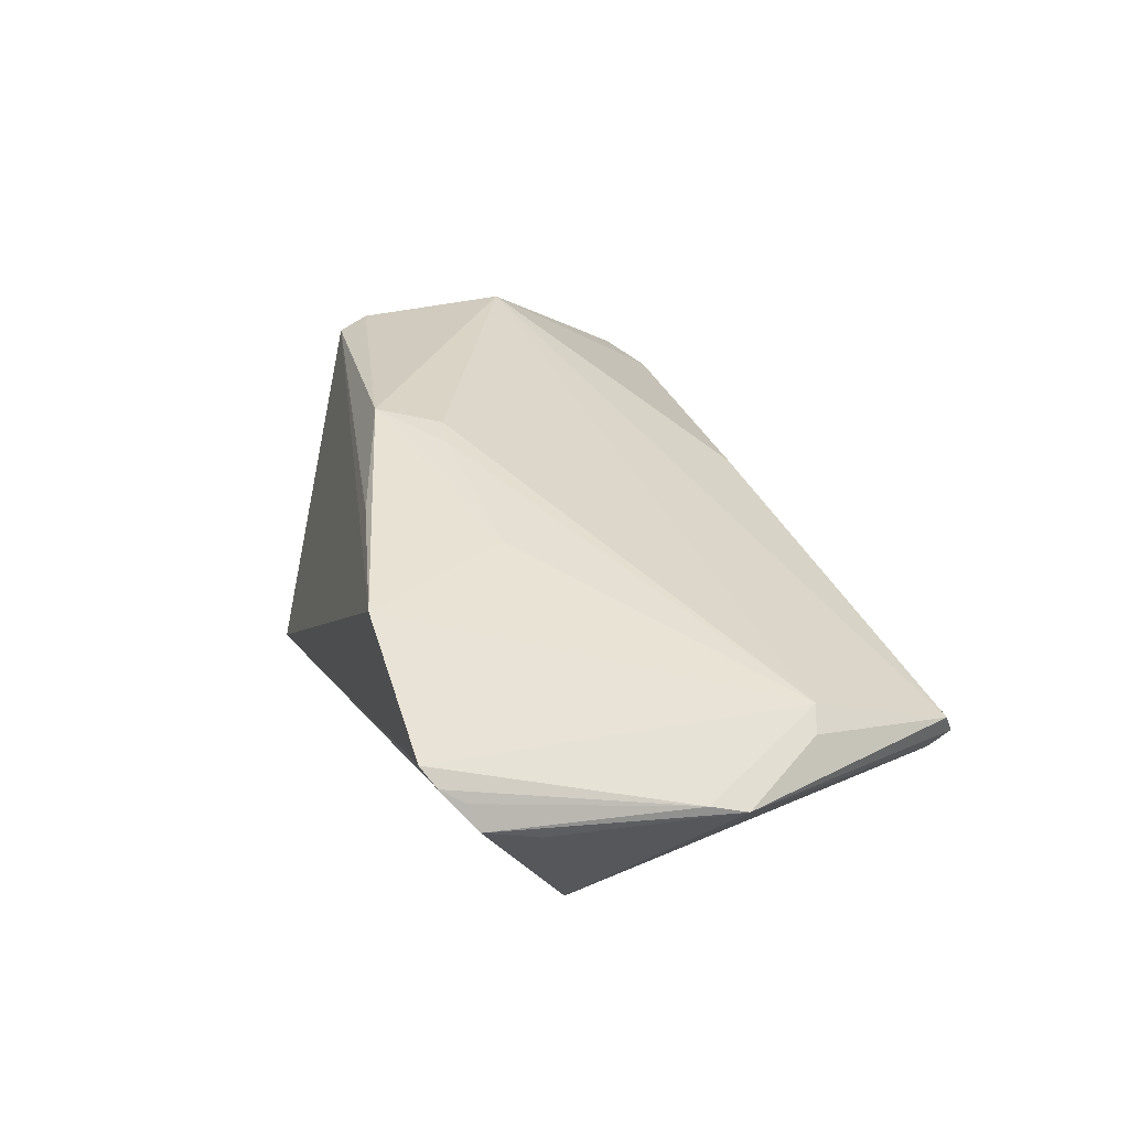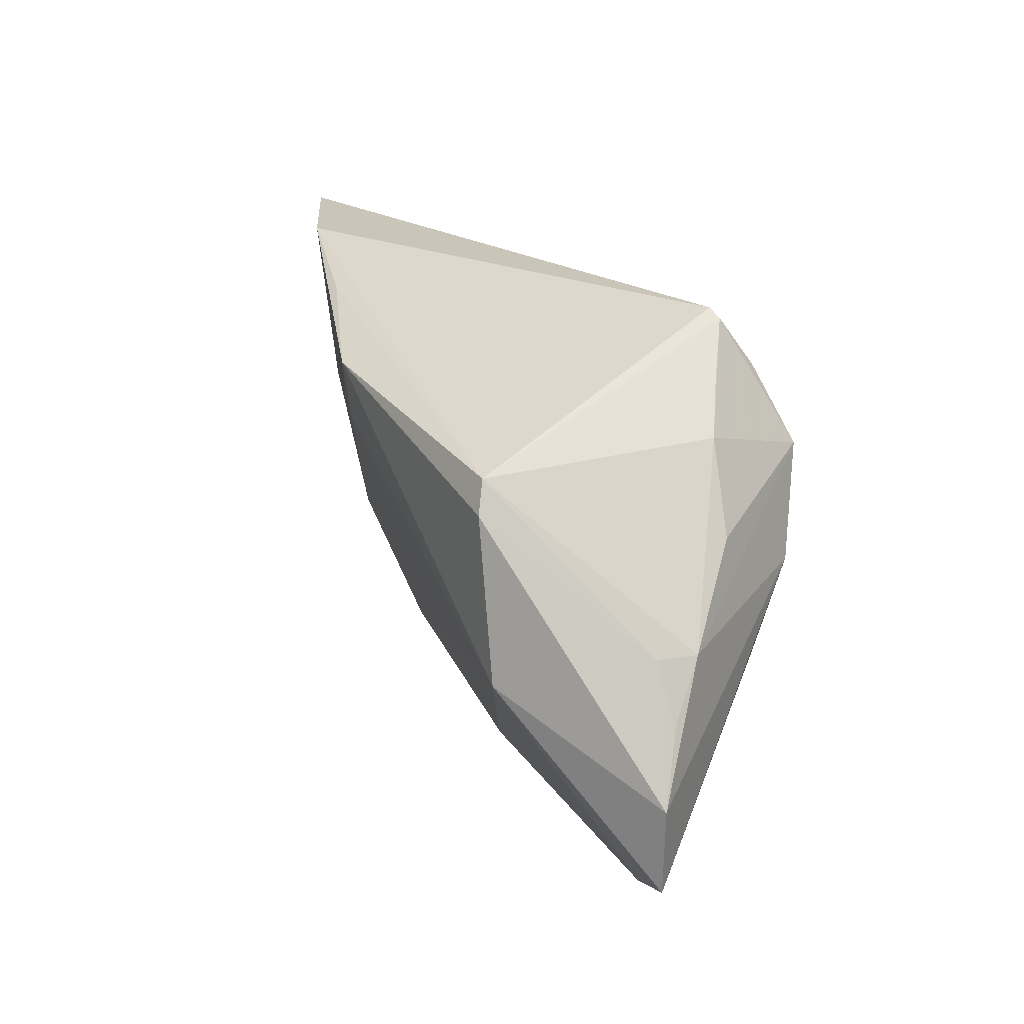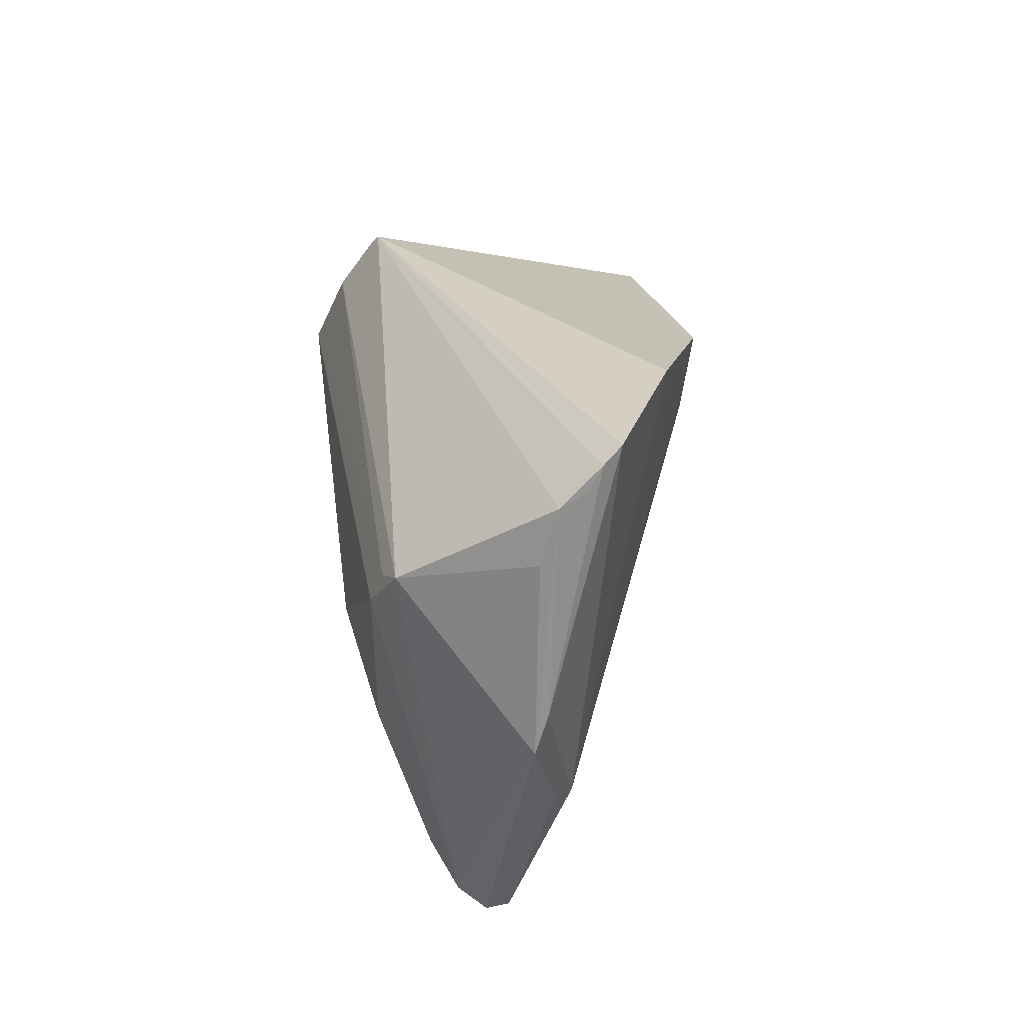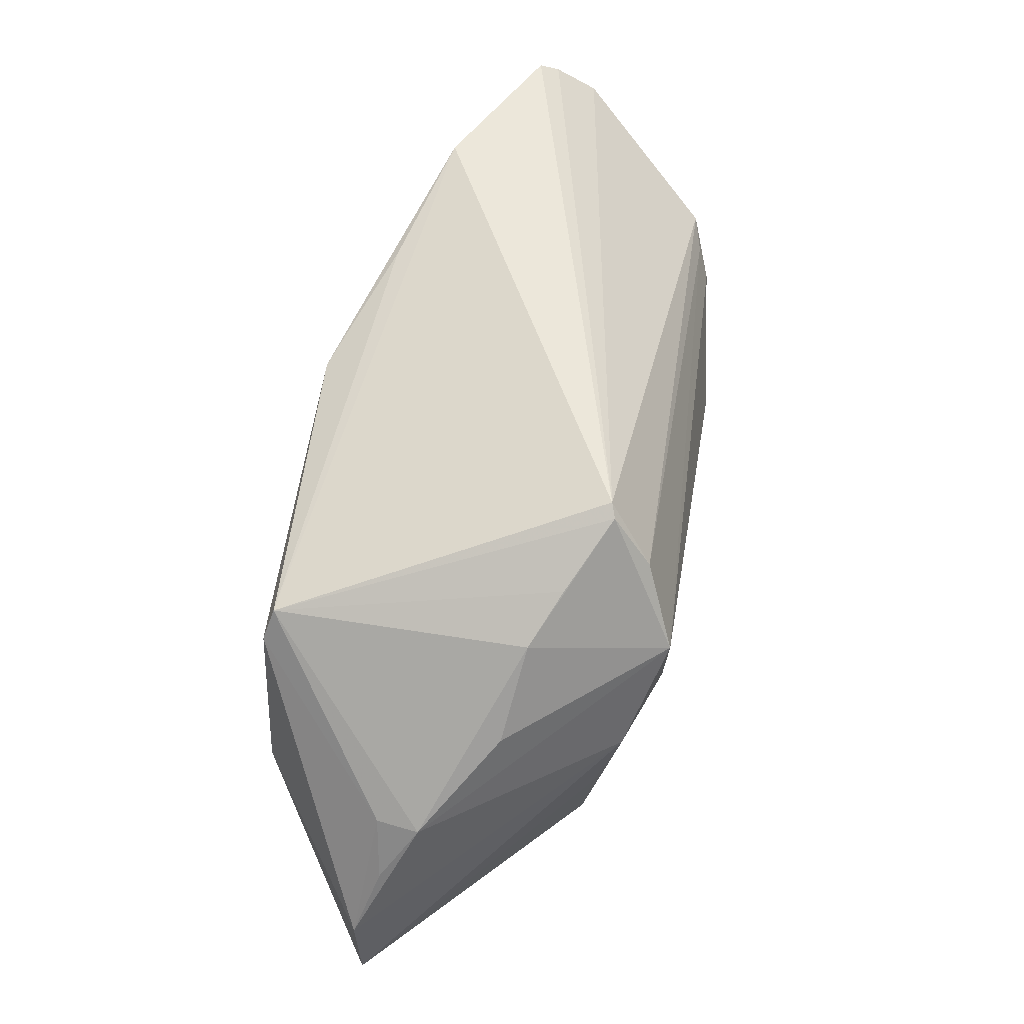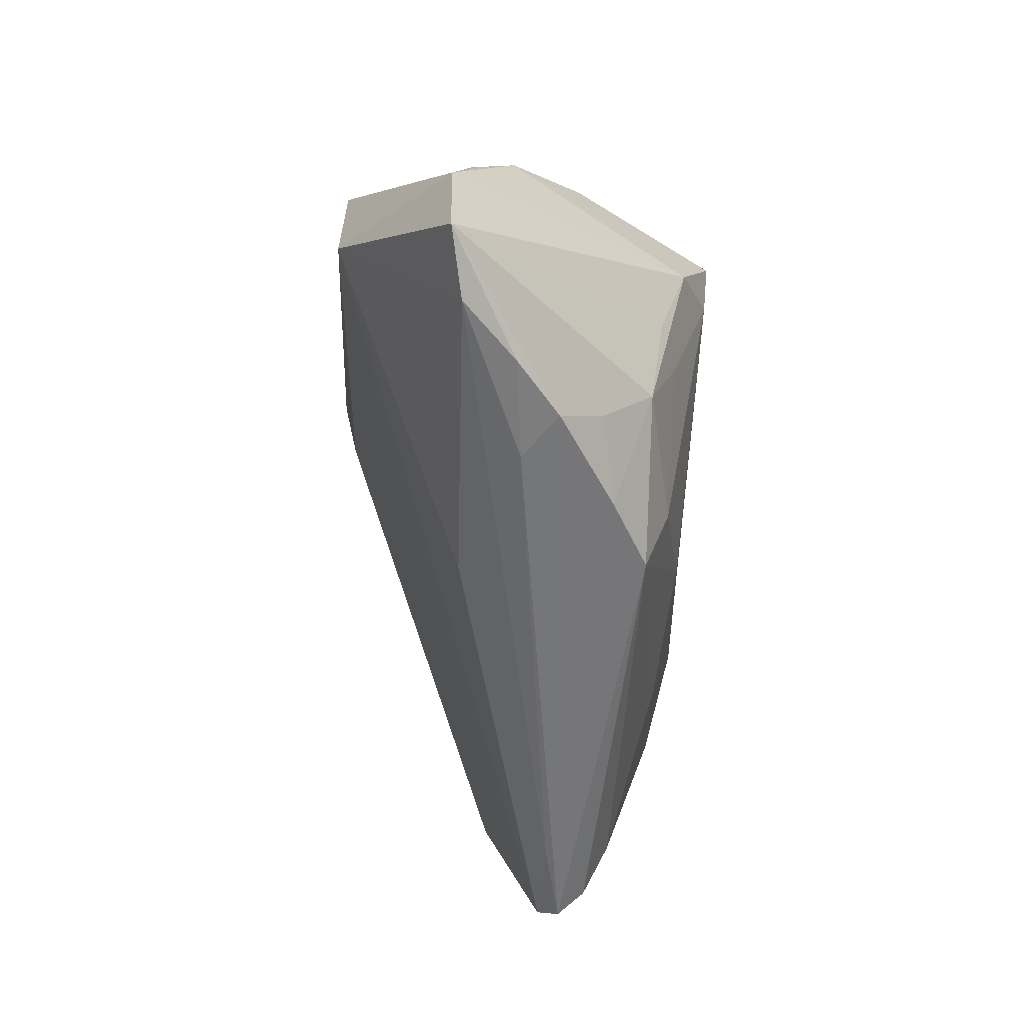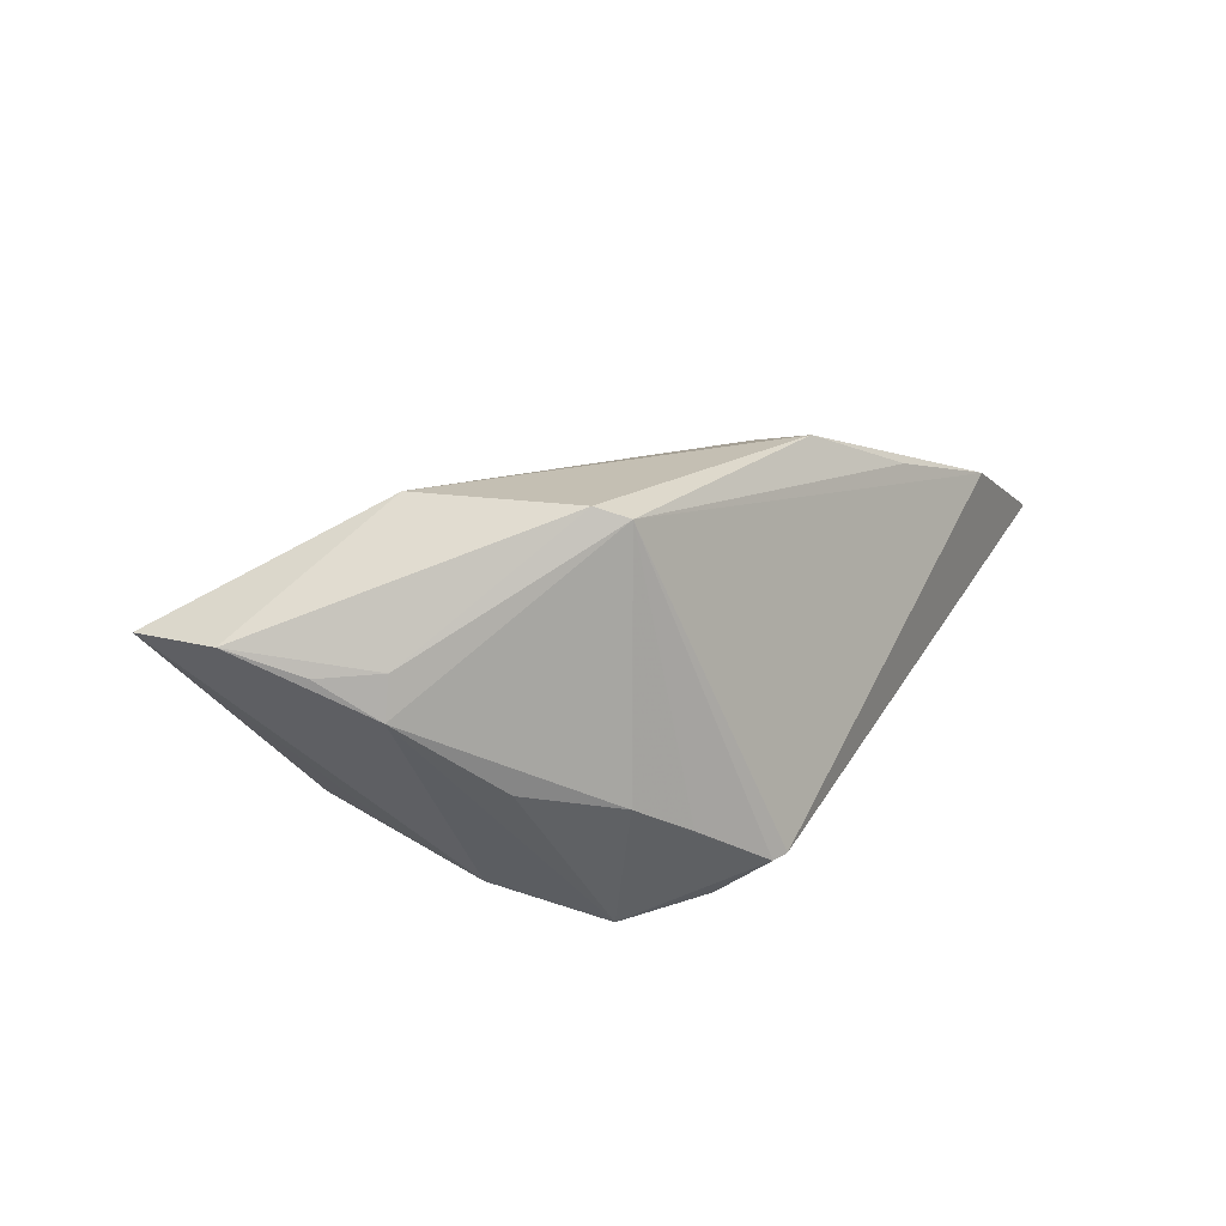
<metadata>
{"format":"obj","ext":"obj","renderer":"f3d","projection":"perspective","resolution":1024,"background":"white","views":[{"elev":23.5,"azim":-109.0,"up":"+Z"},{"elev":20.5,"azim":62.0,"up":"+Y"},{"elev":26.6,"azim":-97.9,"up":"+Y"},{"elev":50.1,"azim":99.1,"up":"+Y"},{"elev":-54.8,"azim":86.1,"up":"+Y"},{"elev":17.8,"azim":116.2,"up":"+Z"}]}
</metadata>
<code>
v -0.04619 -0.01482 0.002536
v -0.01658 0.0272 0.01927
v 0.0292 0.01307 -0.02142
v 0.02848 -0.01153 -0.01569
v -0.05358 0.02976 0.004034
v -0.002977 0.01427 0.02355
v 0.04879 -0.001521 0.01007
v -0.04036 0.01165 -0.01807
v -0.03915 0.007897 -0.01939
v -0.05214 0.03127 0.006236
v -0.006853 0.01499 0.02252
v 0.01556 -0.02369 -0.0156
v 0.04948 -0.001709 0.005101
v -0.05623 -0.002943 -0.003285
v 0.01457 -0.03231 -0.01259
v -0.04901 -0.01369 0.0002838
v 0.03438 -0.03238 -0.0009731
v 0.02462 0.02225 -0.018
v -0.04232 -0.03334 -0.004255
v -0.05607 0.001642 -0.001836
v 0.02764 0.005572 -0.02073
v 0.03196 -0.02799 -0.006235
v 0.03069 -0.02126 -0.01224
v 0.02883 -0.03264 0.002957
v -0.03042 -0.03427 -0.004423
v 0.02215 0.02946 -0.0131
v 0.04693 -0.03026 0.01056
v 0.03476 0.0005861 -0.01696
v 0.04056 -0.03164 0.004162
v -0.05517 0.02588 -0.0007896
v 0.03524 0.01787 -0.005564
v 0.02289 -0.03241 -0.008038
v -0.0309 -0.01258 -0.01843
v 0.001519 -0.01546 -0.01877
v 0.05532 -0.01683 0.01239
v 0.009555 -0.02805 0.009003
v -0.05498 0.01933 -0.002681
v -0.0009507 0.02188 0.02539
v -0.03334 0.03127 0.01479
v 0.03023 0.02251 -0.008906
v -0.03848 -0.03326 -0.009943
v -0.0164 -0.01787 -0.01765
v 0.02362 0.02842 -0.01363
v -0.02367 0.01334 0.01639
v 0.03442 0.01755 0.02417
v 0.03584 0.01382 0.02539
v 0.0545 -0.02737 0.01215
v -0.04466 0.01344 -0.01694
v -0.05424 0.02705 0.002255
v -0.03476 -0.02868 -0.01284
v 0.05214 -0.008398 0.00947
v 0.03395 -0.01024 -0.01365
v 0.03903 -0.005439 0.02539
v -0.04096 -0.0348 -0.006806
v -0.02387 -0.001581 -0.02149
v 0.04172 0.007993 -0.003486
f 37 48 14
f 21 55 3
f 3 28 21
f 21 28 23
f 20 1 10
f 14 48 41
f 6 1 53
f 6 53 38
f 48 37 30
f 20 49 30
f 30 37 14
f 14 20 30
f 3 55 9
f 9 41 48
f 23 28 52
f 4 21 23
f 55 21 34
f 11 1 6
f 11 44 1
f 6 38 11
f 11 38 44
f 16 20 14
f 1 20 16
f 45 38 46
f 46 38 53
f 46 53 35
f 5 30 49
f 5 20 10
f 5 49 20
f 2 38 45
f 13 31 45
f 35 28 13
f 13 28 3
f 3 18 43
f 43 31 3
f 8 18 3
f 3 9 8
f 48 18 8
f 8 9 48
f 41 9 50
f 15 41 50
f 17 29 24
f 15 34 12
f 12 34 21
f 21 4 12
f 12 23 15
f 12 4 23
f 54 17 24
f 54 41 15
f 14 41 54
f 39 2 45
f 38 2 39
f 44 38 39
f 10 1 39
f 1 44 39
f 7 13 45
f 7 46 35
f 45 46 7
f 3 31 56
f 56 13 3
f 31 13 56
f 45 43 26
f 26 39 45
f 10 39 26
f 26 5 10
f 30 5 26
f 48 30 26
f 26 18 48
f 26 43 18
f 45 31 40
f 40 43 45
f 31 43 40
f 33 9 55
f 33 50 9
f 24 29 27
f 53 36 27
f 32 54 15
f 17 54 32
f 22 17 32
f 15 23 32
f 23 22 32
f 35 13 51
f 51 7 35
f 13 7 51
f 50 33 42
f 42 34 15
f 15 50 42
f 55 34 42
f 42 33 55
f 19 27 36
f 19 53 1
f 19 36 53
f 1 16 19
f 19 16 14
f 14 54 19
f 47 27 29
f 23 52 47
f 29 17 47
f 53 27 47
f 47 28 35
f 47 52 28
f 47 22 23
f 47 17 22
f 35 53 47
f 25 19 54
f 27 19 25
f 25 54 24
f 24 27 25

</code>
